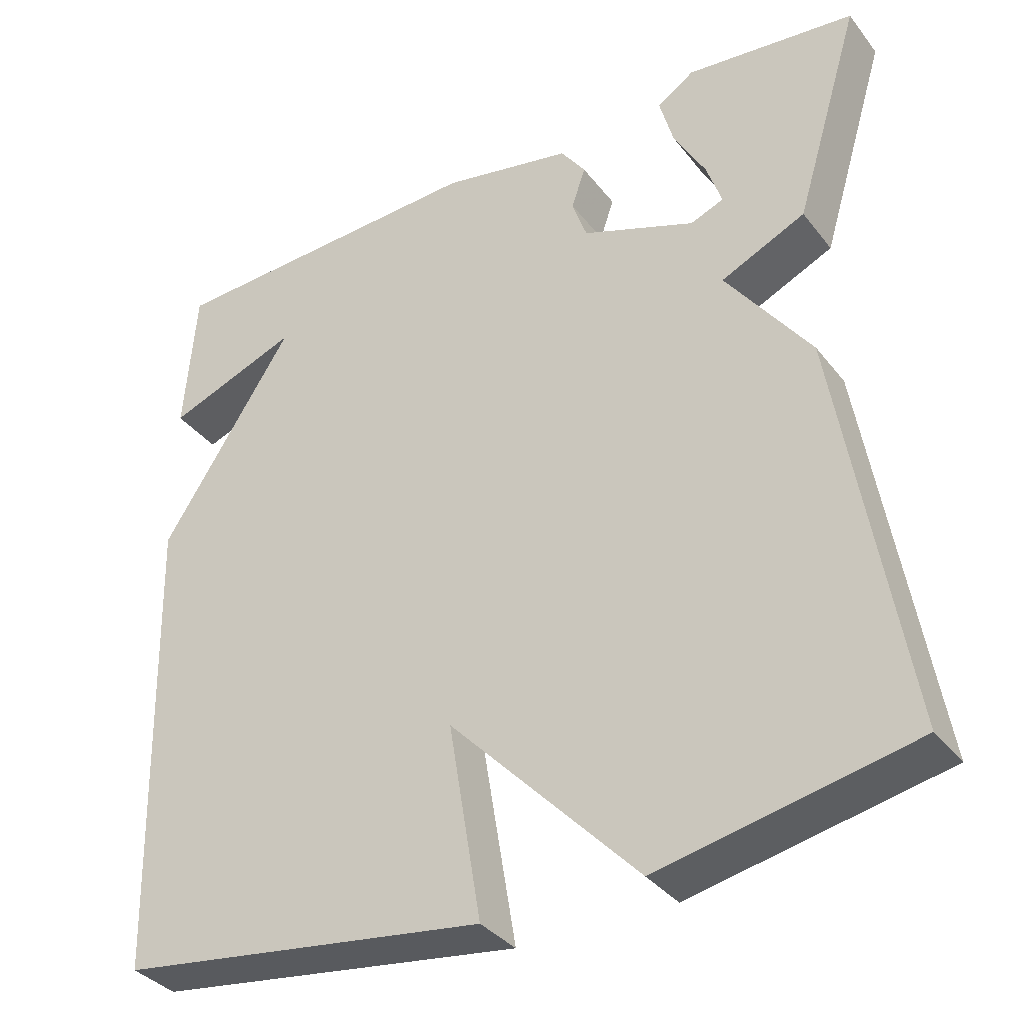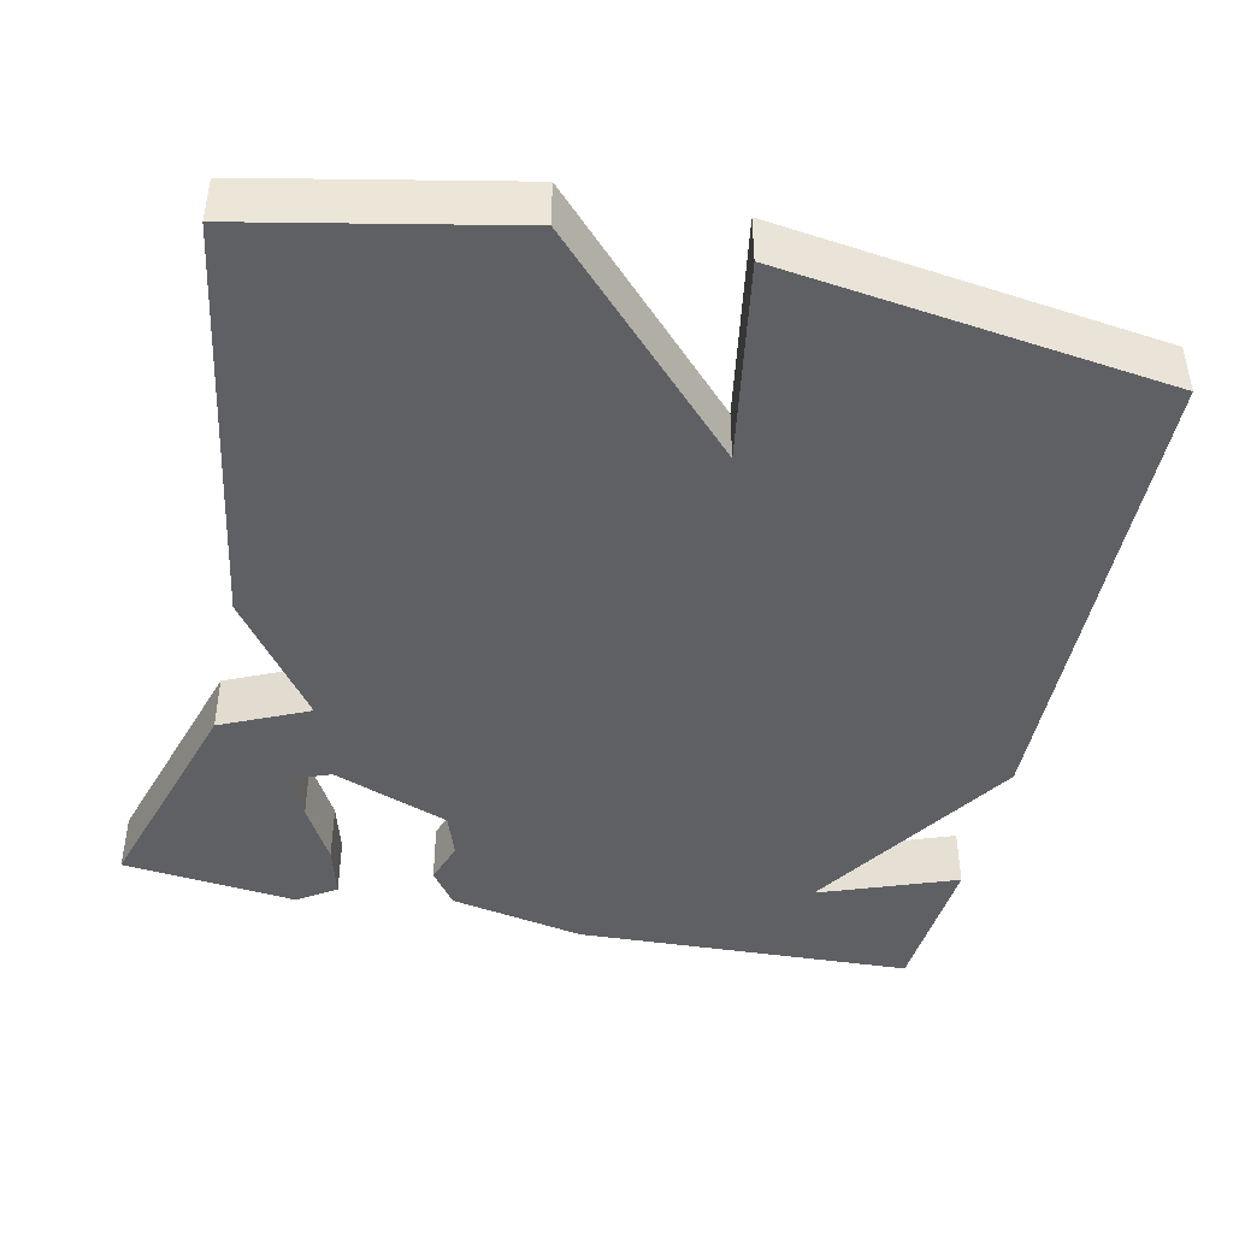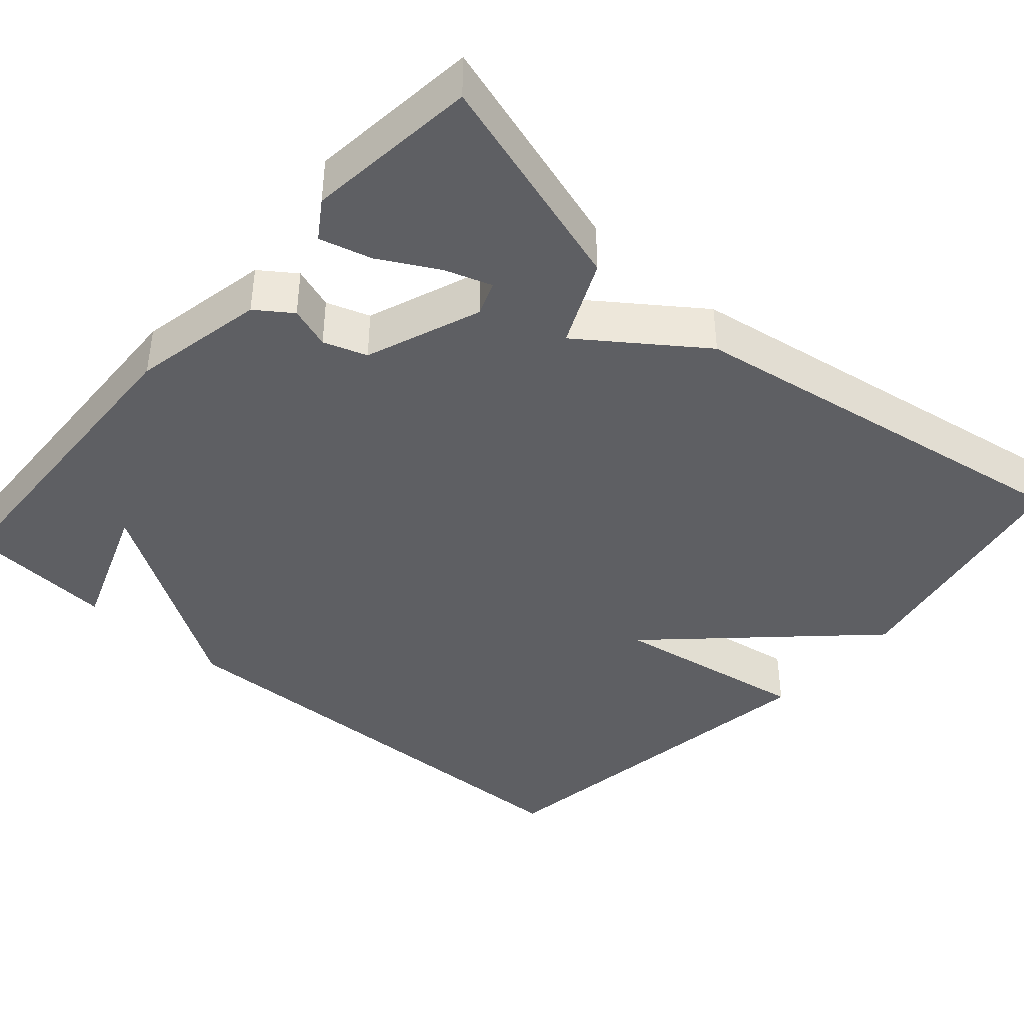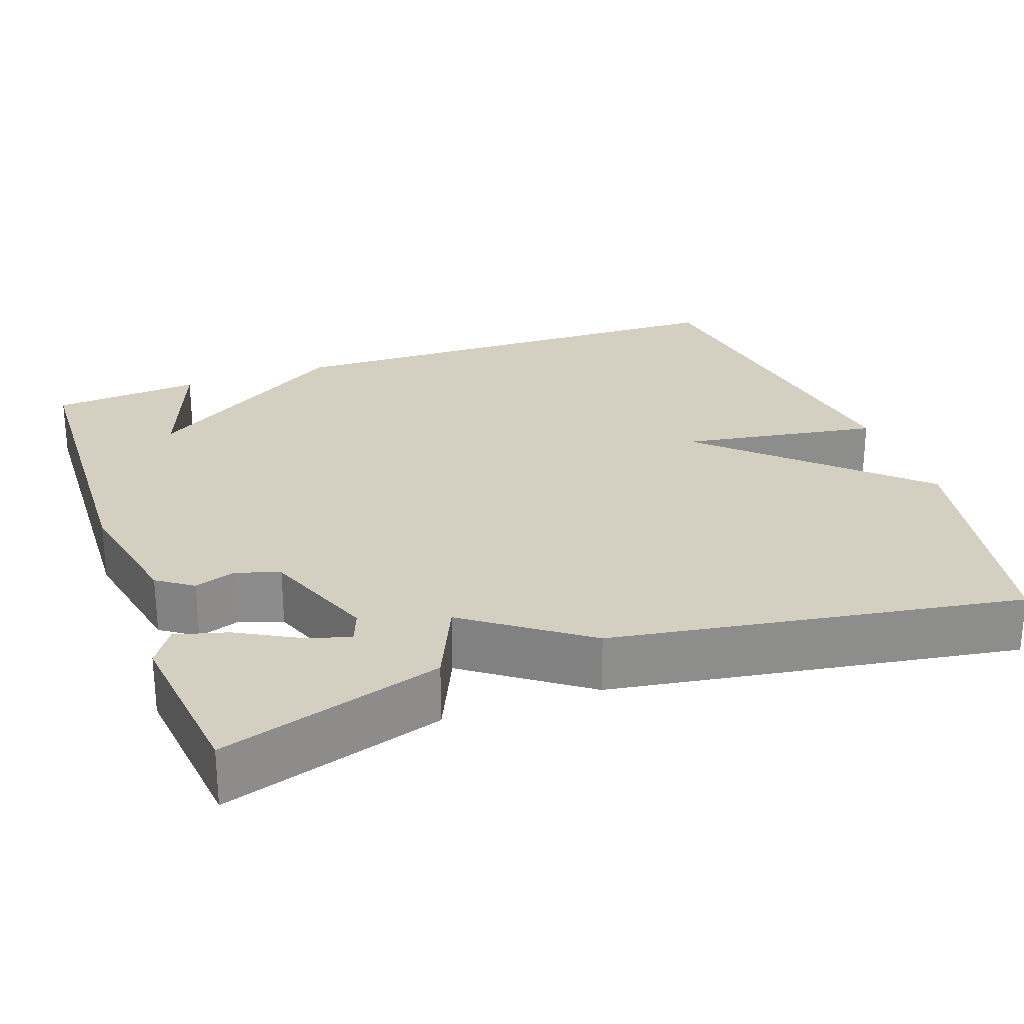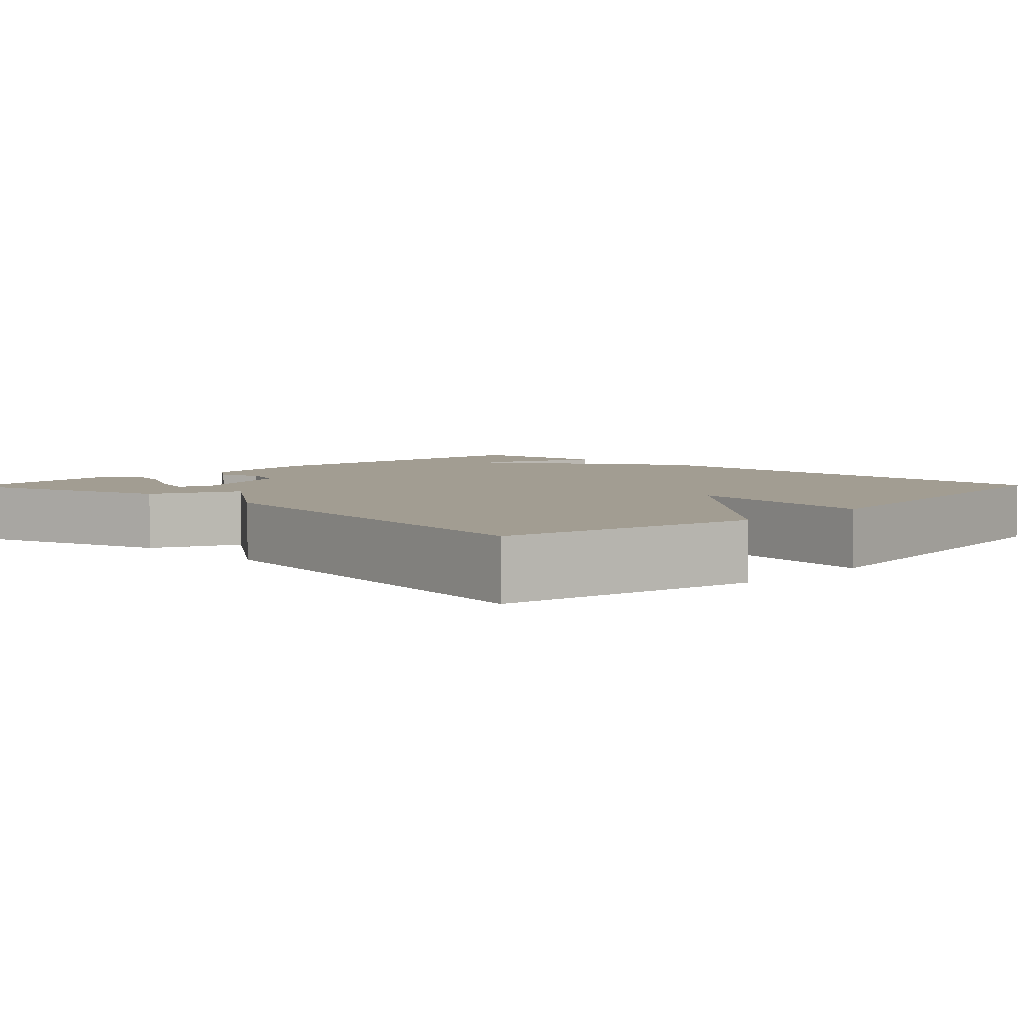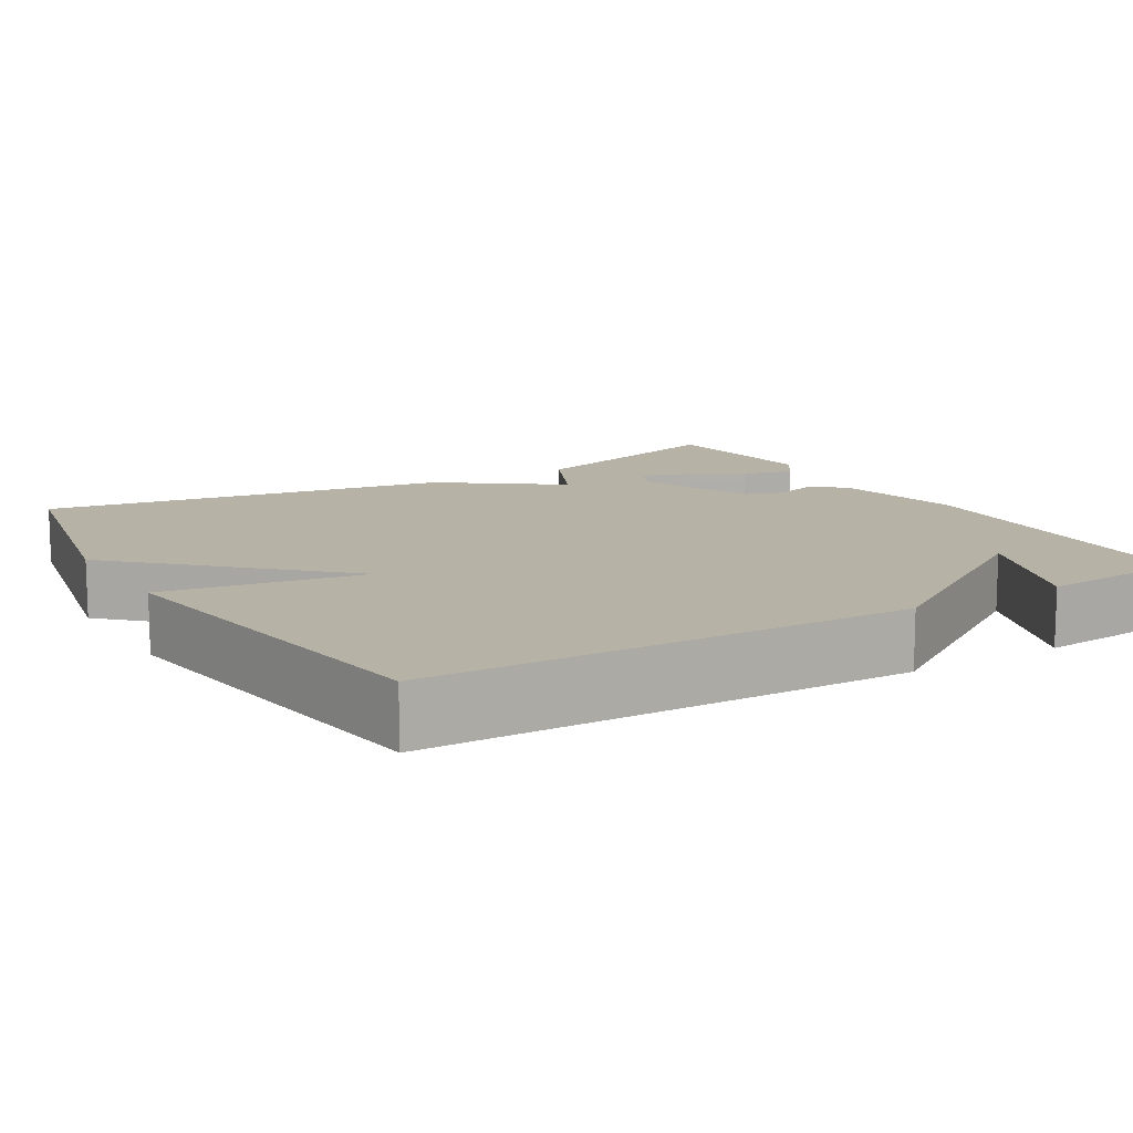
<metadata>
{"format":"obj","ext":"obj","renderer":"f3d","projection":"perspective","resolution":1024,"background":"white","views":[{"elev":-35.6,"azim":32.6,"up":"+Z"},{"elev":-44.1,"azim":167.7,"up":"+Y"},{"elev":-41.1,"azim":48.5,"up":"+Y"},{"elev":25.9,"azim":70.1,"up":"+Y"},{"elev":4.9,"azim":134.3,"up":"+Y"},{"elev":12.3,"azim":-120.9,"up":"+Y"}]}
</metadata>
<code>
v -0.5 0.07 -0.5
v -0.515 0.07 0.109
v -0.344 0.07 0.373
v -0.515 0.07 0.309
v -0.5 0.07 0.5
v -0.078 0.07 0.518
v 0.091 0.07 0.484
v 0.123 0.07 0.439
v 0.105 0.07 0.386
v 0.124 0.07 0.331
v 0.27 0.07 0.276
v 0.313 0.07 0.293
v 0.293 0.07 0.352
v 0.252 0.07 0.426
v 0.234 0.07 0.492
v 0.282 0.07 0.524
v 0.5 0.07 0.5
v 0.415 0.07 0.219
v 0.306 0.07 0.169
v 0.415 0.07 0.019
v 0.5 0.07 -0.5
v 0.175 0.07 -0.566
v -0.067 0.07 -0.312
v -0.025 0.07 -0.566
v -0.5 0 -0.5
v -0.515 0 0.109
v -0.344 0 0.373
v -0.515 0 0.309
v -0.5 0 0.5
v -0.078 0 0.518
v 0.091 0 0.484
v 0.123 0 0.439
v 0.105 0 0.386
v 0.124 0 0.331
v 0.27 0 0.276
v 0.313 0 0.293
v 0.293 0 0.352
v 0.252 0 0.426
v 0.234 0 0.492
v 0.282 0 0.524
v 0.5 0 0.5
v 0.415 0 0.219
v 0.306 0 0.169
v 0.415 0 0.019
v 0.5 0 -0.5
v 0.175 0 -0.566
v -0.067 0 -0.312
v -0.025 0 -0.566
f 1 2 3
f 24 1 3
f 23 24 3
f 22 23 3
f 21 22 3
f 20 21 3
f 19 20 3
f 18 19 3
f 16 17 18
f 15 16 18
f 14 15 18
f 13 14 18
f 12 13 18
f 11 12 18
f 10 11 18 3
f 9 10 3
f 8 9 3
f 7 8 3
f 6 7 3
f 3 4 5 6
f 27 26 25
f 27 25 48
f 27 48 47
f 27 47 46
f 27 46 45
f 27 45 44
f 27 44 43
f 27 43 42
f 42 41 40
f 42 40 39
f 42 39 38
f 42 38 37
f 42 37 36
f 42 36 35
f 27 42 35 34
f 27 34 33
f 27 33 32
f 27 32 31
f 27 31 30
f 30 29 28 27
f 1 25 26 2
f 2 26 27 3
f 3 27 28 4
f 4 28 29 5
f 5 29 30 6
f 6 30 31 7
f 7 31 32 8
f 8 32 33 9
f 9 33 34 10
f 10 34 35 11
f 11 35 36 12
f 12 36 37 13
f 13 37 38 14
f 14 38 39 15
f 15 39 40 16
f 16 40 41 17
f 17 41 42 18
f 18 42 43 19
f 19 43 44 20
f 20 44 45 21
f 21 45 46 22
f 22 46 47 23
f 23 47 48 24
f 24 48 25 1

</code>
